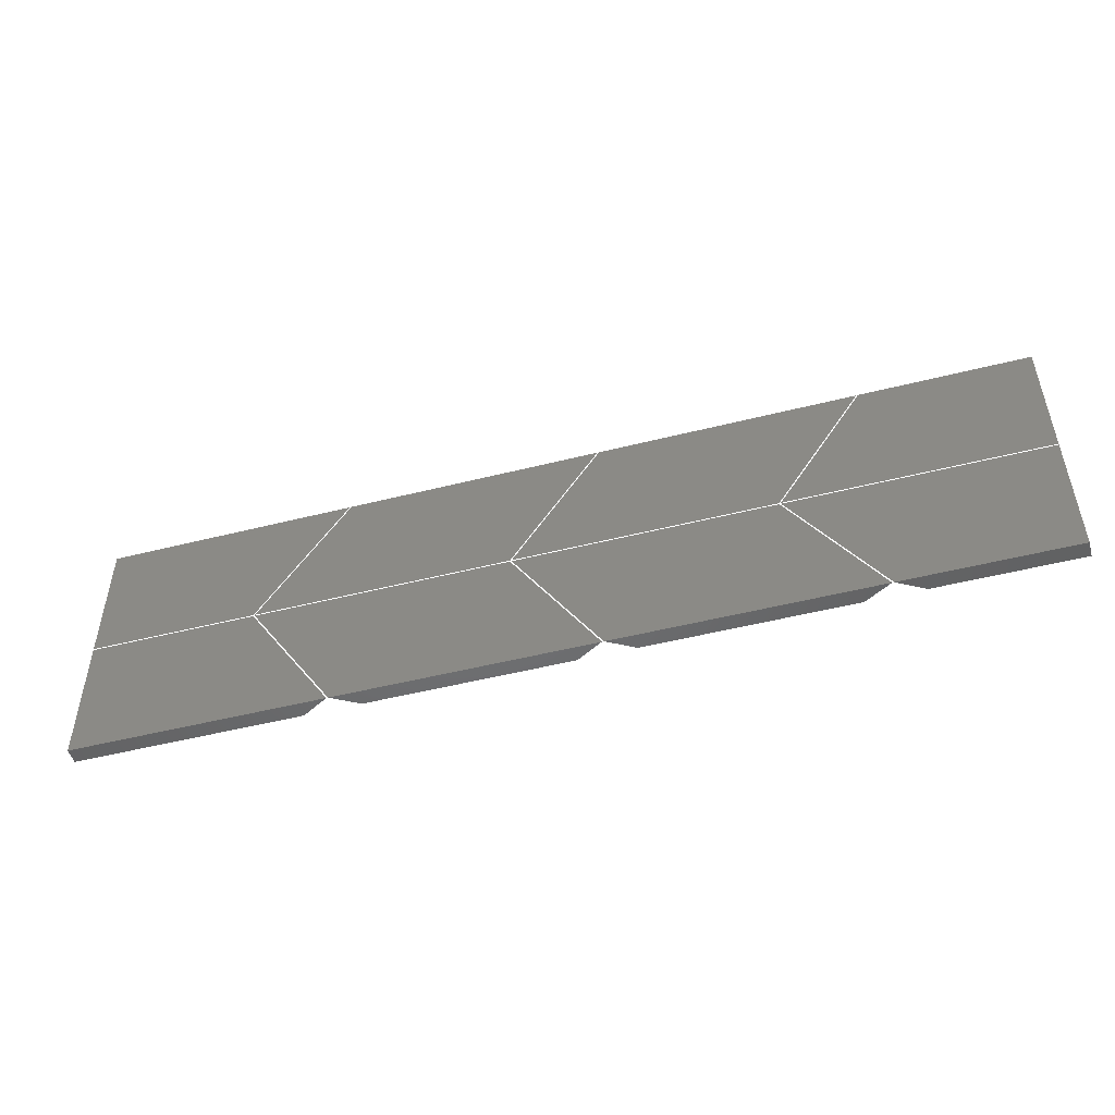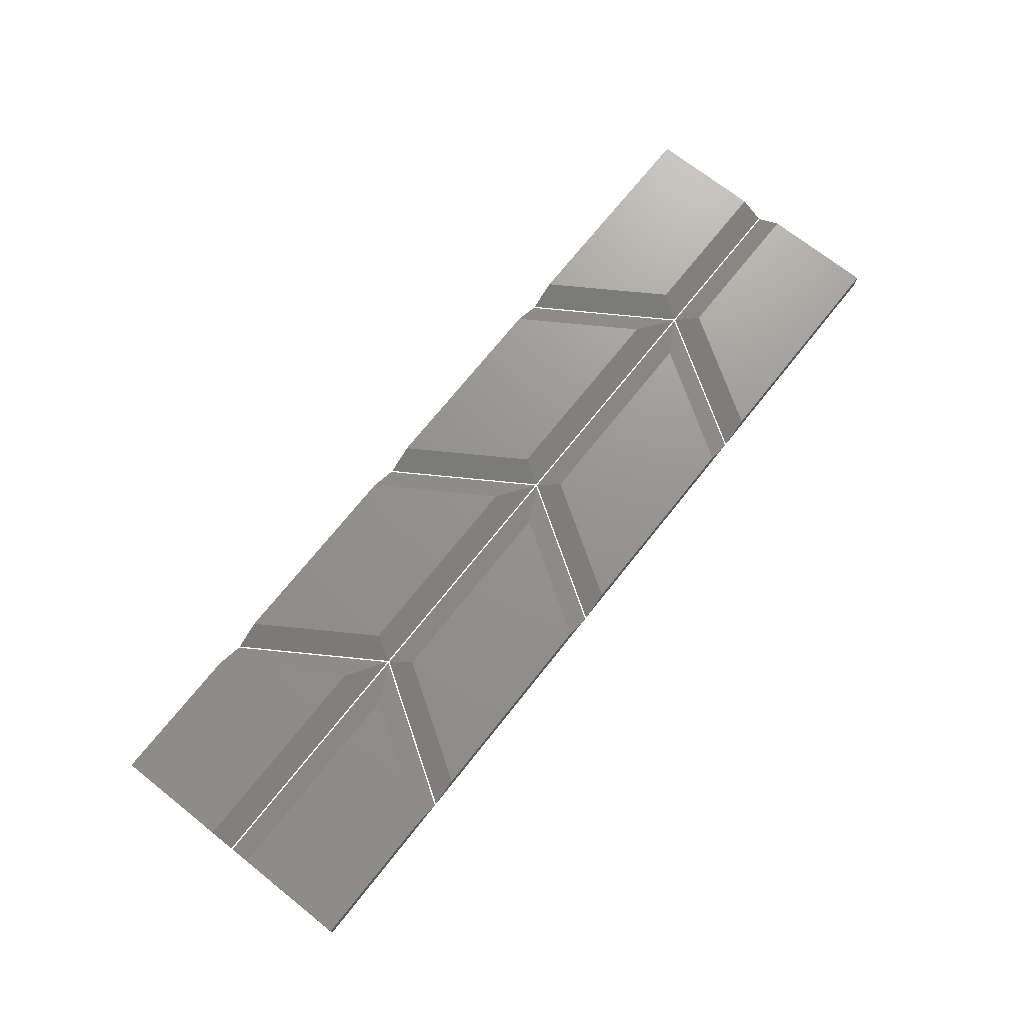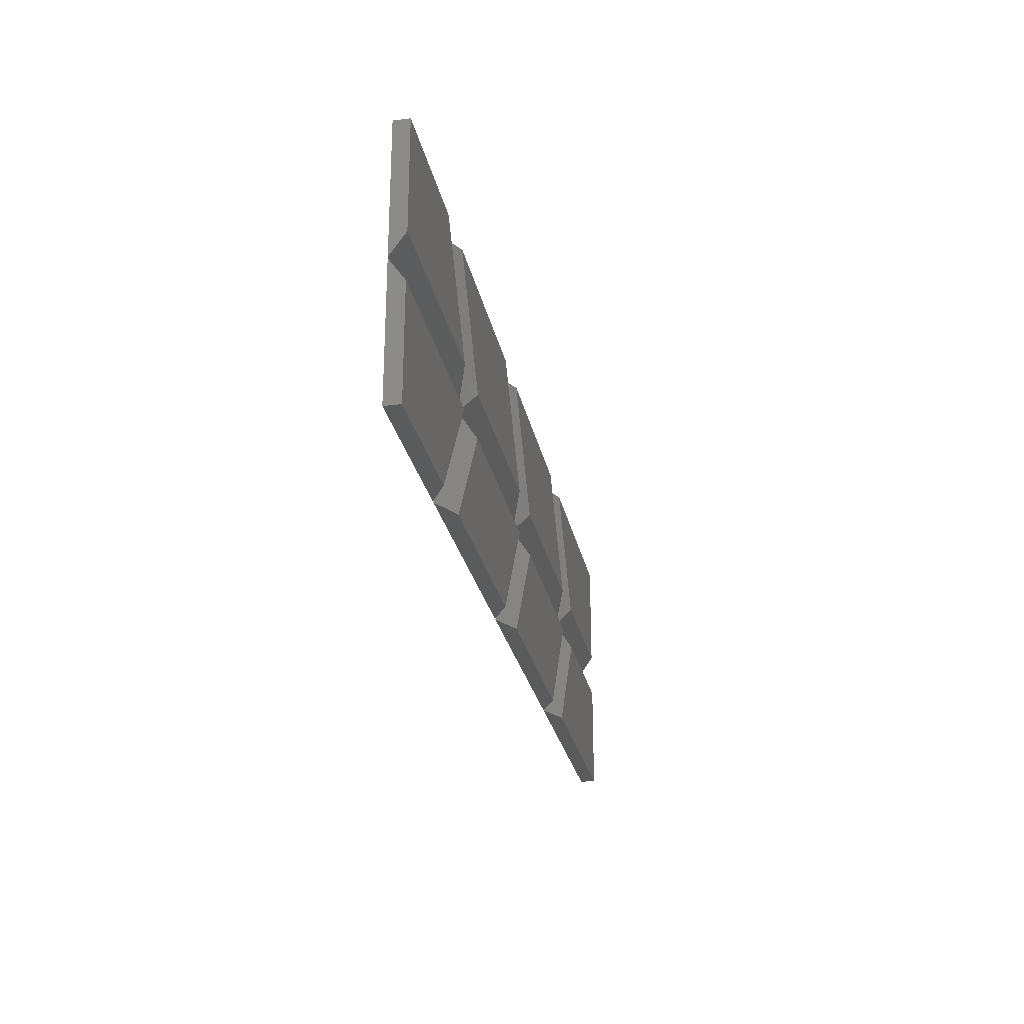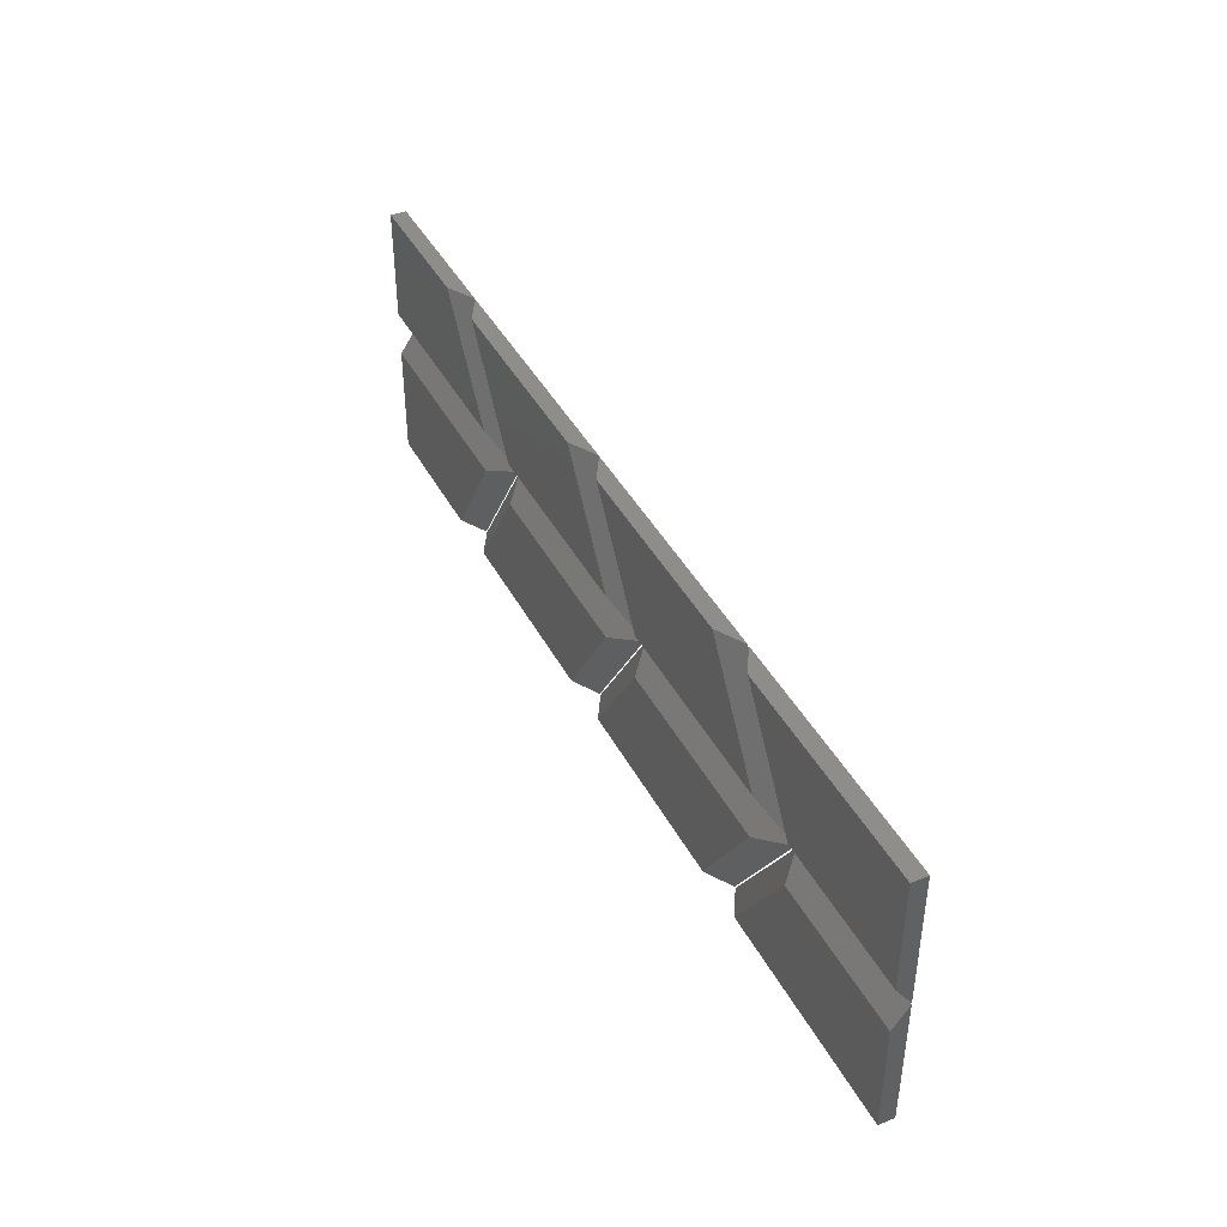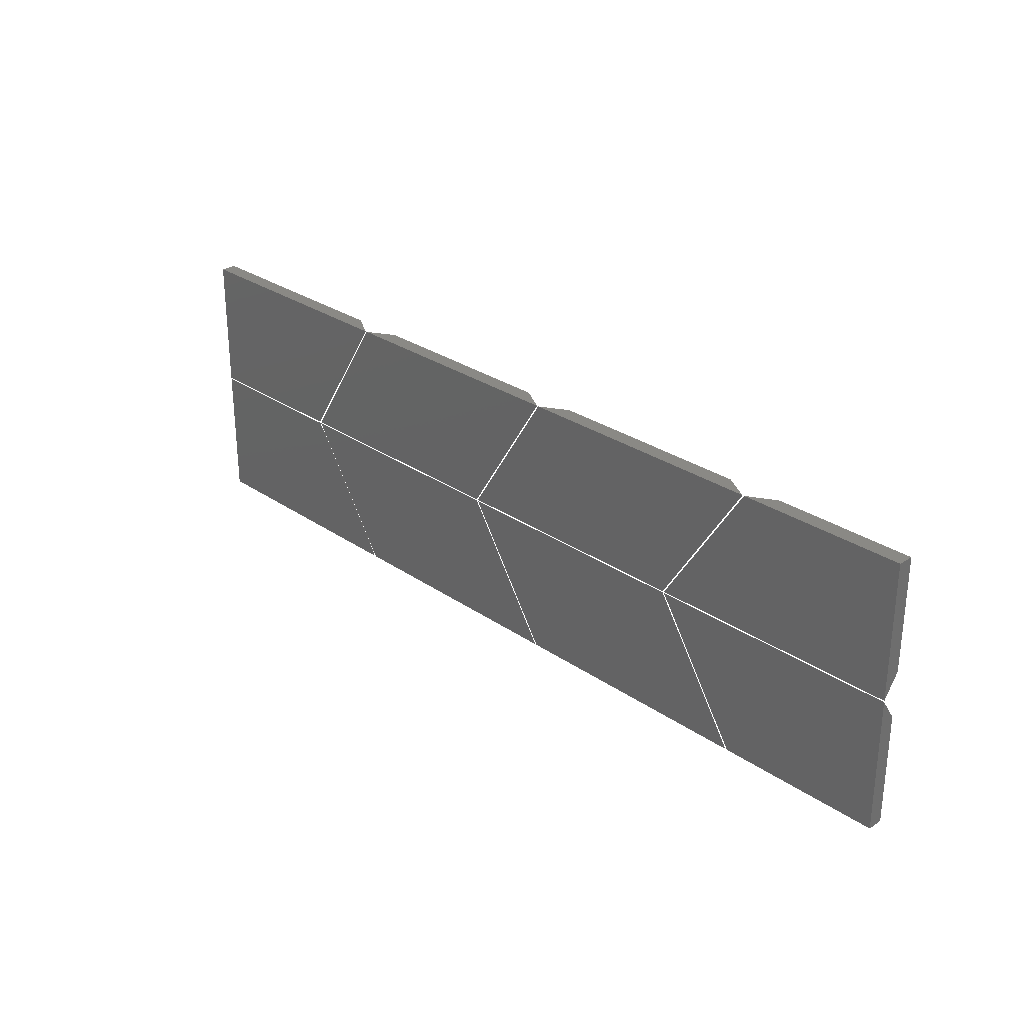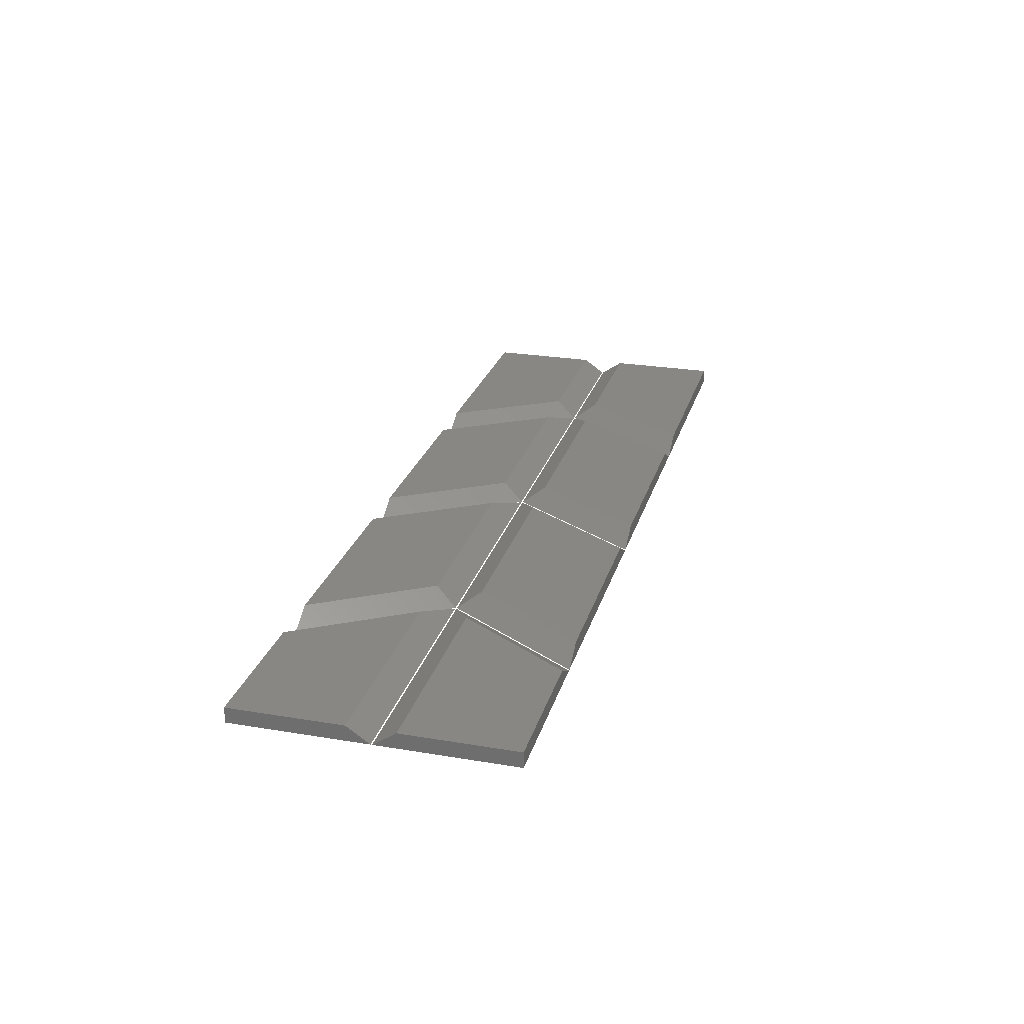
<metadata>
{"format":"stl","ext":"stl","renderer":"f3d","projection":"perspective","resolution":1024,"background":"white","views":[{"elev":-49.5,"azim":-164.4,"up":"+Y"},{"elev":71.2,"azim":-51.6,"up":"+Z"},{"elev":-26.4,"azim":-78.7,"up":"+Y"},{"elev":41.7,"azim":64.0,"up":"+Y"},{"elev":28.4,"azim":-134.0,"up":"+Y"},{"elev":25.5,"azim":-74.9,"up":"+Z"}]}
</metadata>
<code>
# stl→obj: 64 verts, 96 faces
v 0.0009283 17.41 0
v 32.45 17.41 0
v 21.28 0.001 0
v -0.01293 0.001 0
v -0.001389 14.5 2
v 27.13 14.5 2
v 17.82 0.001 2
v -0.01293 0.001 2
v 32.45 17.59 0
v 0.0009283 17.59 0
v -0.01293 35 0
v 21.28 35 0
v 27.13 20.5 2
v -0.001389 20.5 2
v -0.01293 35 2
v 17.82 35 2
v 32.67 17.41 0
v 65.45 17.41 0
v 54.28 0.001 0
v 21.49 0.001 0
v 34.26 14.5 2
v 60.13 14.5 2
v 50.82 0.001 2
v 24.95 0.001 2
v 65.45 17.59 0
v 32.67 17.59 0
v 21.49 35 0
v 54.28 35 0
v 60.13 20.5 2
v 34.26 20.5 2
v 24.95 35 2
v 50.82 35 2
v 65.67 17.41 0
v 98.45 17.41 0
v 87.28 0.001 0
v 54.49 0.001 0
v 67.26 14.5 2
v 93.13 14.5 2
v 83.82 0.001 2
v 57.95 0.001 2
v 98.45 17.59 0
v 65.67 17.59 0
v 54.49 35 0
v 87.28 35 0
v 93.13 20.5 2
v 67.26 20.5 2
v 57.95 35 2
v 83.82 35 2
v 98.67 17.41 0
v 120 17.41 0
v 120 0.001 0
v 87.49 0.001 0
v 100.3 14.5 2
v 120 14.5 2
v 120 0.001 2
v 90.95 0.001 2
v 120 17.59 0
v 98.67 17.59 0
v 87.49 35 0
v 120 35 0
v 120 20.5 2
v 100.3 20.5 2
v 90.95 35 2
v 120 35 2
f 1 2 3
f 1 3 4
f 2 1 5
f 6 2 5
f 3 2 6
f 7 3 6
f 4 3 7
f 8 4 7
f 1 4 8
f 5 1 8
f 5 7 6
f 5 8 7
f 9 10 11
f 9 11 12
f 10 9 13
f 14 10 13
f 11 10 14
f 15 11 14
f 12 11 15
f 16 12 15
f 9 12 16
f 13 9 16
f 13 15 14
f 13 16 15
f 17 18 19
f 17 19 20
f 18 17 21
f 22 18 21
f 19 18 22
f 23 19 22
f 20 19 23
f 24 20 23
f 17 20 24
f 21 17 24
f 21 23 22
f 21 24 23
f 25 26 27
f 25 27 28
f 26 25 29
f 30 26 29
f 27 26 30
f 31 27 30
f 28 27 31
f 32 28 31
f 25 28 32
f 29 25 32
f 29 31 30
f 29 32 31
f 33 34 35
f 33 35 36
f 34 33 37
f 38 34 37
f 35 34 38
f 39 35 38
f 36 35 39
f 40 36 39
f 33 36 40
f 37 33 40
f 37 39 38
f 37 40 39
f 41 42 43
f 41 43 44
f 42 41 45
f 46 42 45
f 43 42 46
f 47 43 46
f 44 43 47
f 48 44 47
f 41 44 48
f 45 41 48
f 45 47 46
f 45 48 47
f 49 50 51
f 49 51 52
f 50 49 53
f 54 50 53
f 51 50 54
f 55 51 54
f 52 51 55
f 56 52 55
f 49 52 56
f 53 49 56
f 53 55 54
f 53 56 55
f 57 58 59
f 57 59 60
f 58 57 61
f 62 58 61
f 59 58 62
f 63 59 62
f 60 59 63
f 64 60 63
f 57 60 64
f 61 57 64
f 61 63 62
f 61 64 63

</code>
